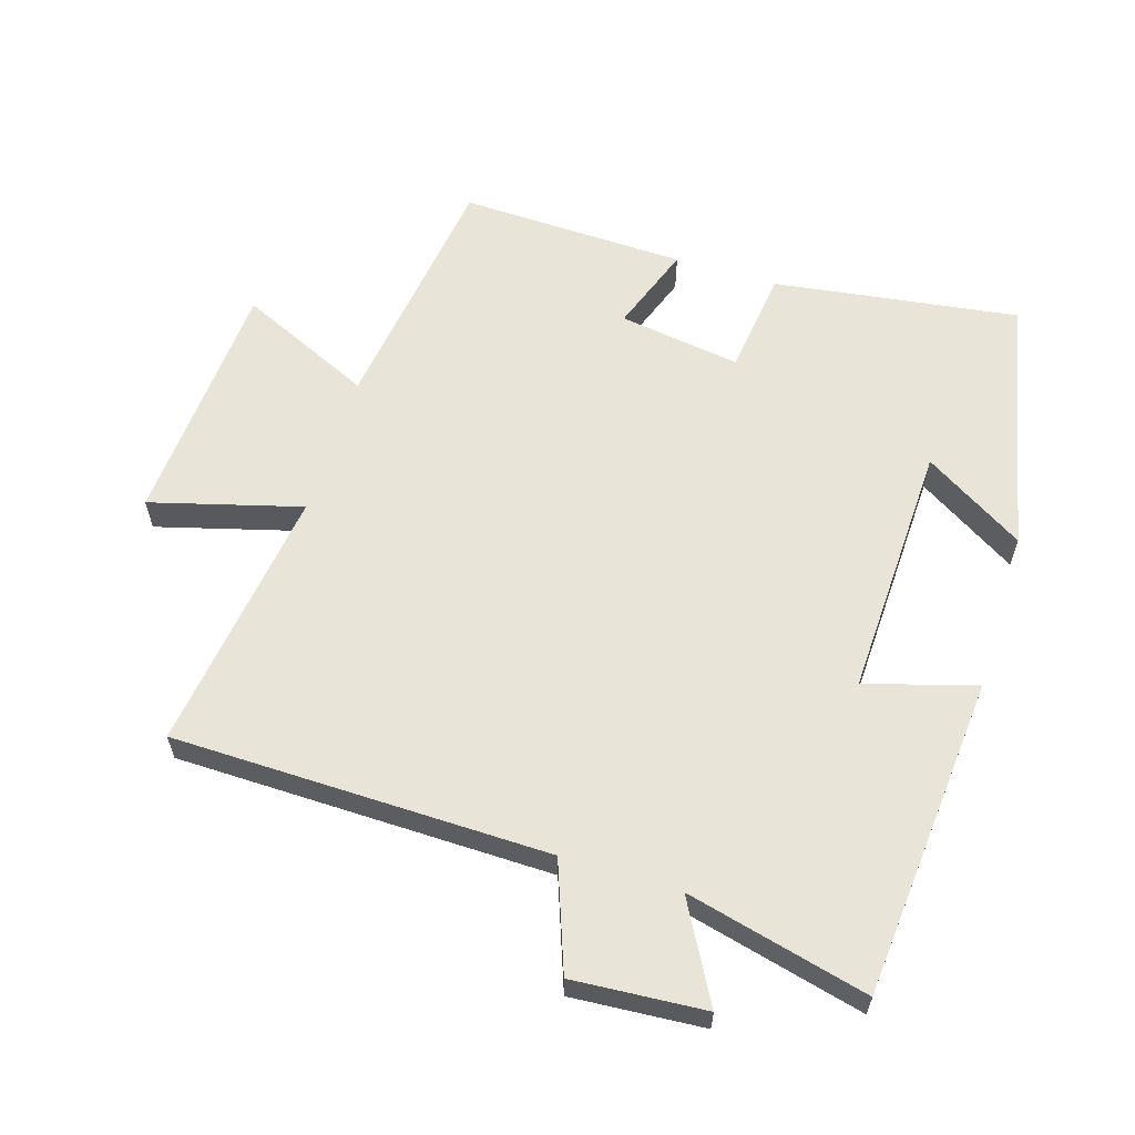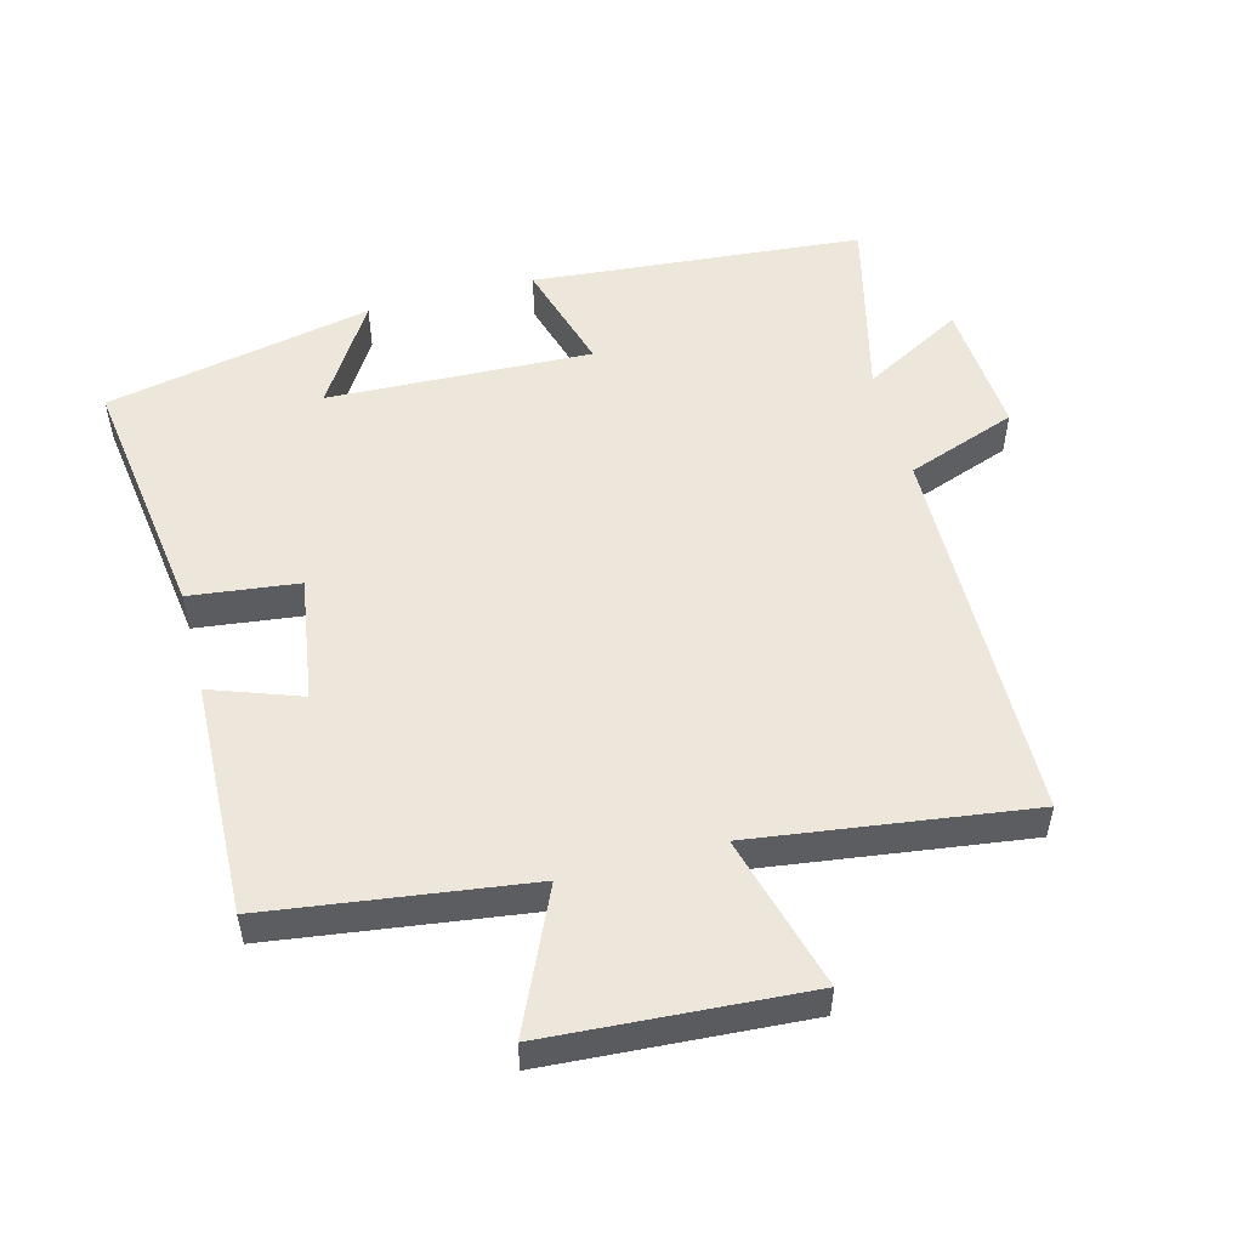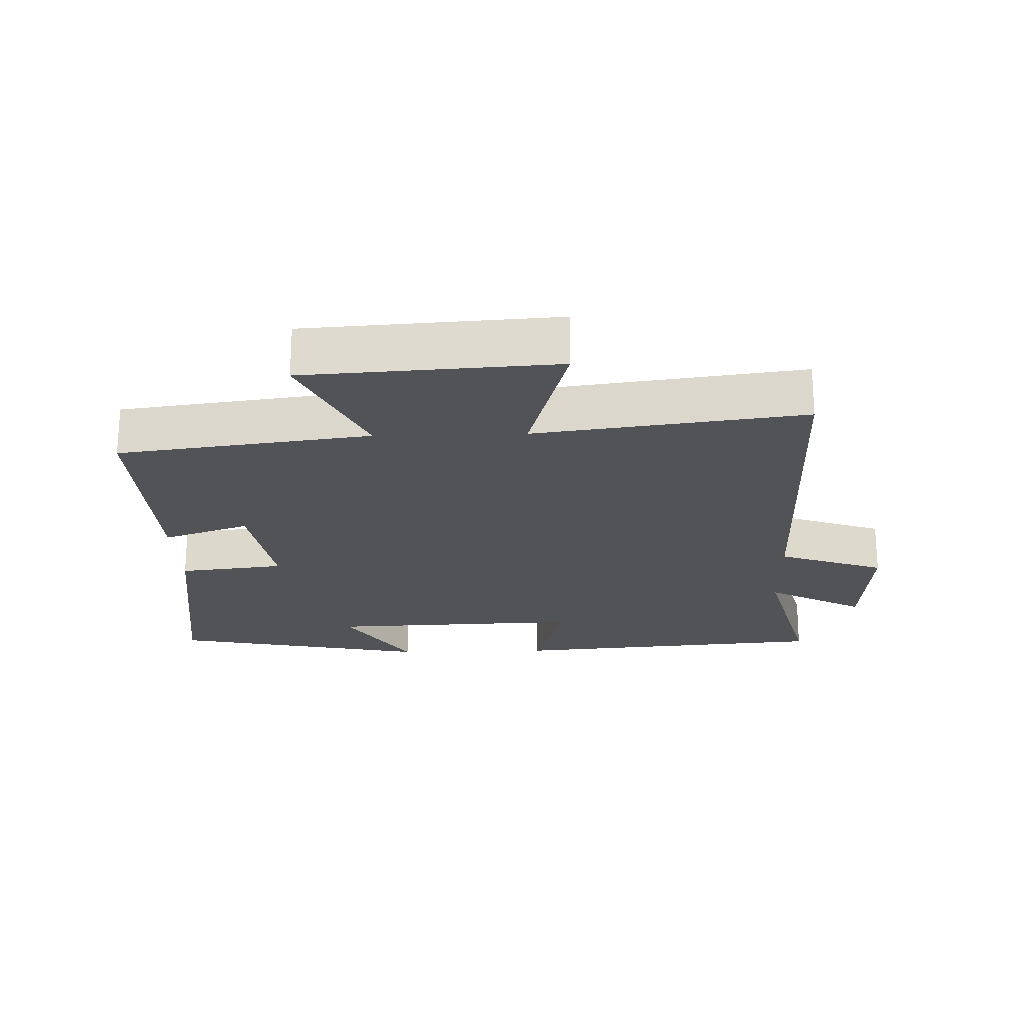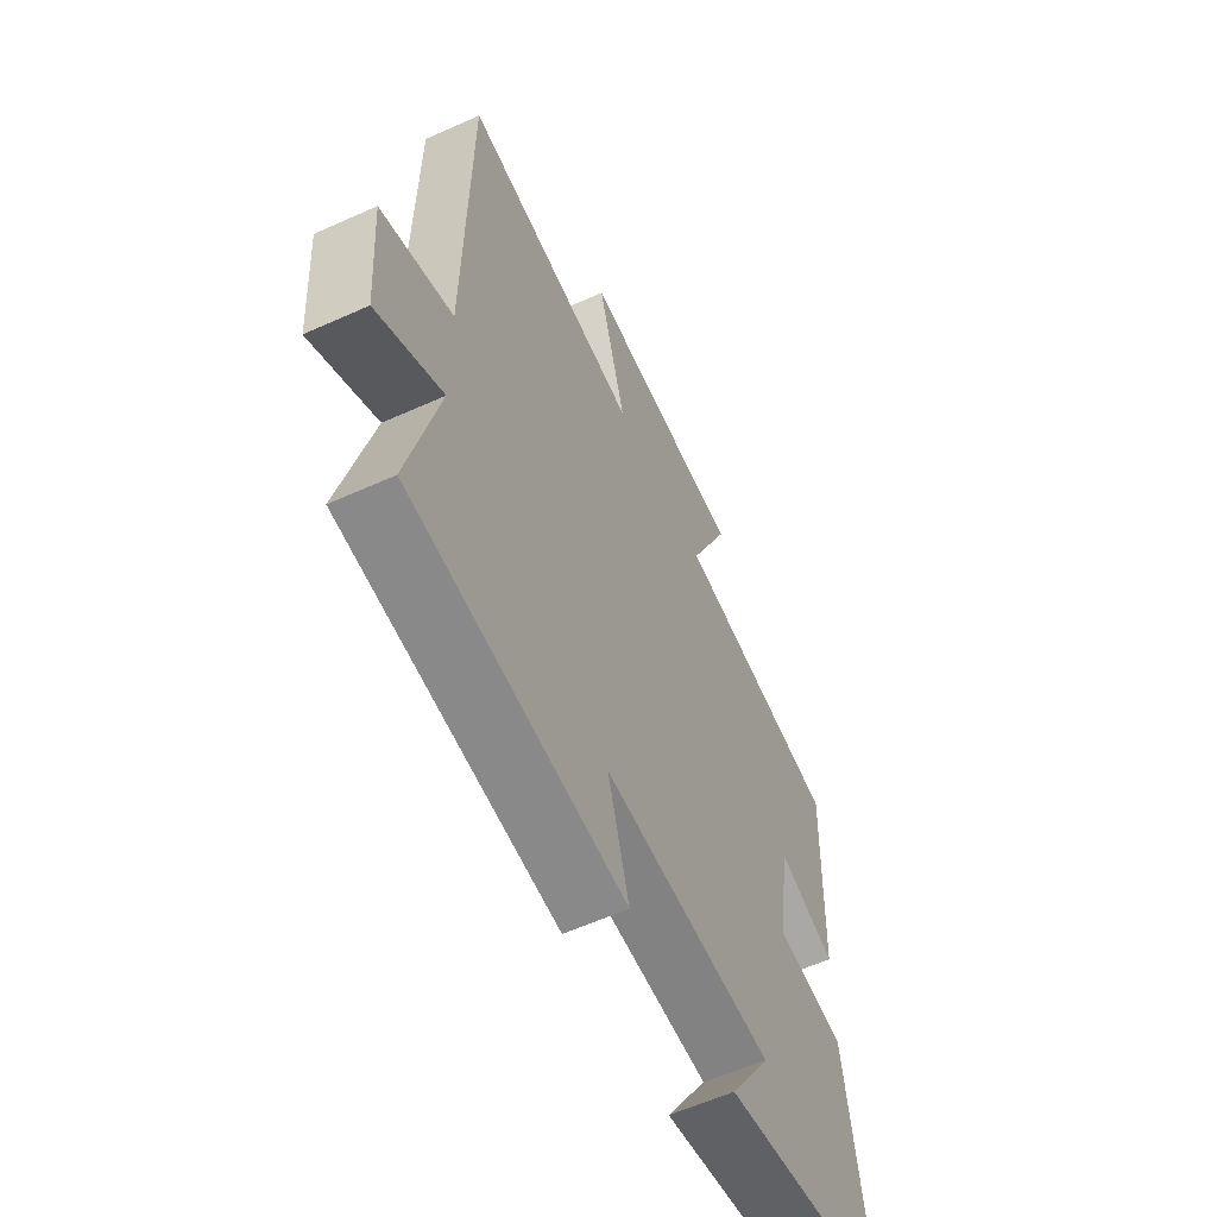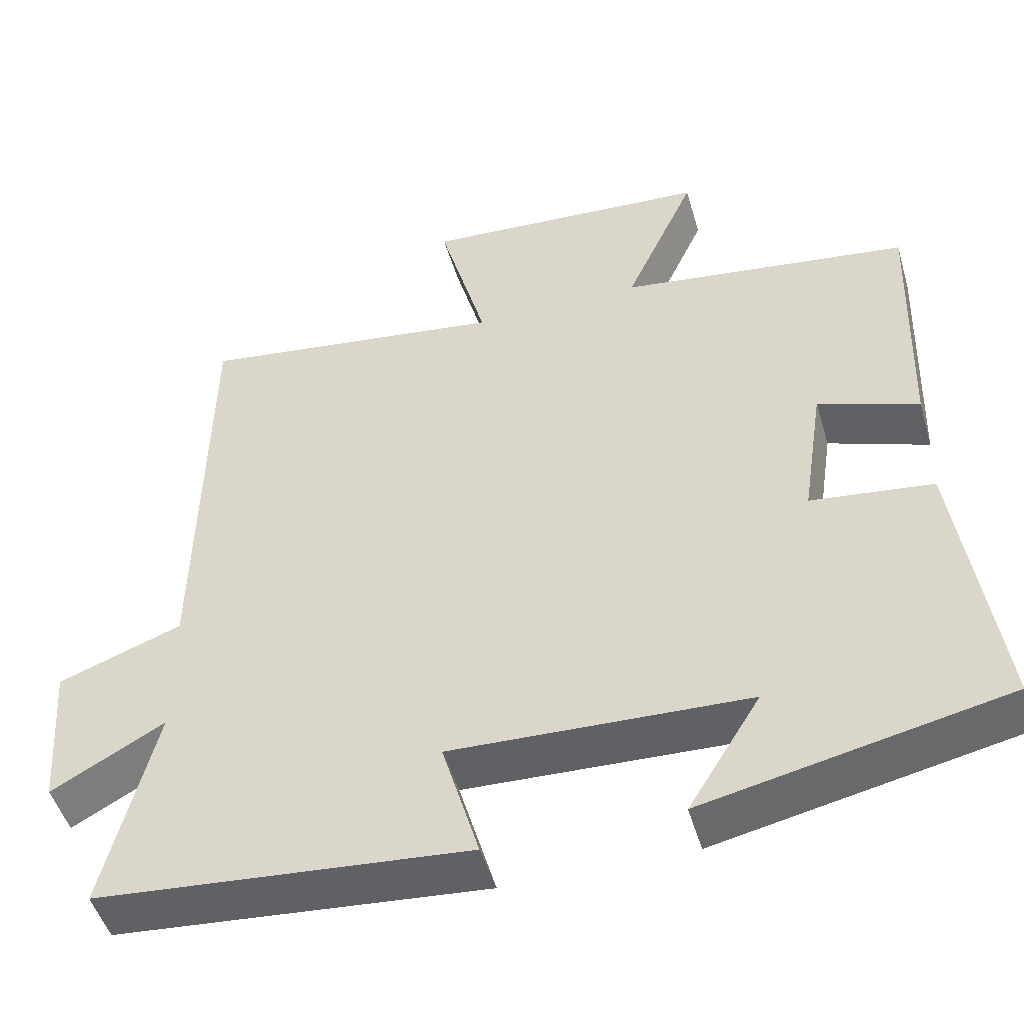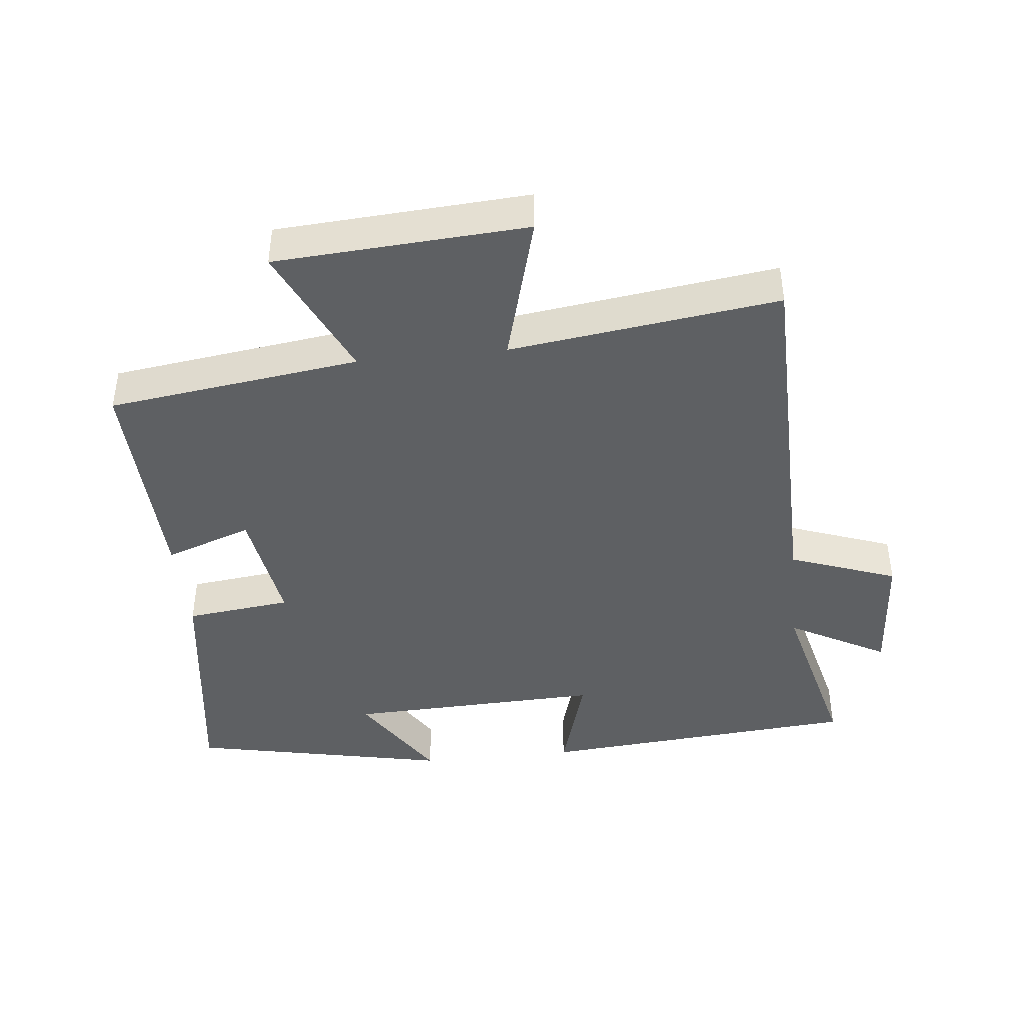
<metadata>
{"format":"obj","ext":"obj","renderer":"f3d","projection":"perspective","resolution":1024,"background":"white","views":[{"elev":60.5,"azim":107.2,"up":"+Y"},{"elev":52.5,"azim":-14.8,"up":"+Y"},{"elev":-21.8,"azim":1.8,"up":"+Y"},{"elev":-59.0,"azim":114.9,"up":"+Z"},{"elev":-48.8,"azim":-163.8,"up":"+Z"},{"elev":-42.4,"azim":6.1,"up":"+Y"}]}
</metadata>
<code>
v 0.567 0.07 -0.459
v 0.083 0.07 -0.5
v 0.131 0.07 -0.335
v -0.255 0.07 -0.349
v -0.161 0.07 -0.5
v -0.552 0.07 -0.418
v -0.5 0.07 -0.049
v -0.341 0.07 -0.03
v -0.369 0.07 0.154
v -0.5 0.07 0.107
v -0.511 0.07 0.449
v -0.133 0.07 0.5
v -0.225 0.07 0.702
v 0.151 0.07 0.726
v 0.089 0.07 0.5
v 0.491 0.07 0.554
v 0.5 0.07 -0.011
v 0.661 0.07 -0.07
v 0.647 0.07 -0.268
v 0.5 0.07 -0.187
v 0.567 0 -0.459
v 0.083 0 -0.5
v 0.131 0 -0.335
v -0.255 0 -0.349
v -0.161 0 -0.5
v -0.552 0 -0.418
v -0.5 0 -0.049
v -0.341 0 -0.03
v -0.369 0 0.154
v -0.5 0 0.107
v -0.511 0 0.449
v -0.133 0 0.5
v -0.225 0 0.702
v 0.151 0 0.726
v 0.089 0 0.5
v 0.491 0 0.554
v 0.5 0 -0.011
v 0.661 0 -0.07
v 0.647 0 -0.268
v 0.5 0 -0.187
f 17 18 19 20
f 15 16 17 20
f 15 20 1
f 12 13 14 15
f 11 12 15
f 10 11 15
f 9 10 15
f 8 9 15 1
f 4 5 6 7
f 3 4 7 8
f 1 2 3
f 1 3 8
f 40 39 38 37
f 40 37 36 35
f 21 40 35
f 35 34 33 32
f 35 32 31
f 35 31 30
f 35 30 29
f 21 35 29 28
f 27 26 25 24
f 28 27 24 23
f 23 22 21
f 28 23 21
f 1 21 22 2
f 2 22 23 3
f 3 23 24 4
f 4 24 25 5
f 5 25 26 6
f 6 26 27 7
f 7 27 28 8
f 8 28 29 9
f 9 29 30 10
f 10 30 31 11
f 11 31 32 12
f 12 32 33 13
f 13 33 34 14
f 14 34 35 15
f 15 35 36 16
f 16 36 37 17
f 17 37 38 18
f 18 38 39 19
f 19 39 40 20
f 20 40 21 1

</code>
